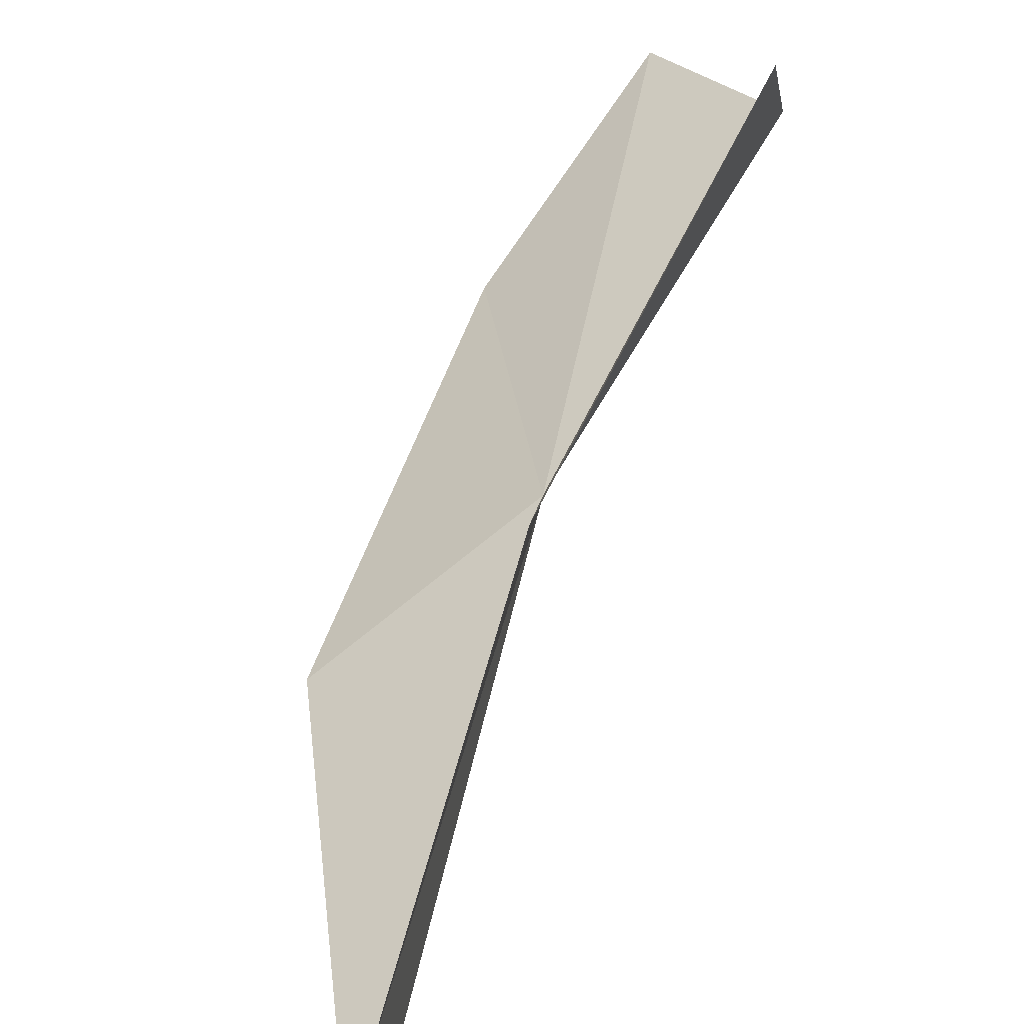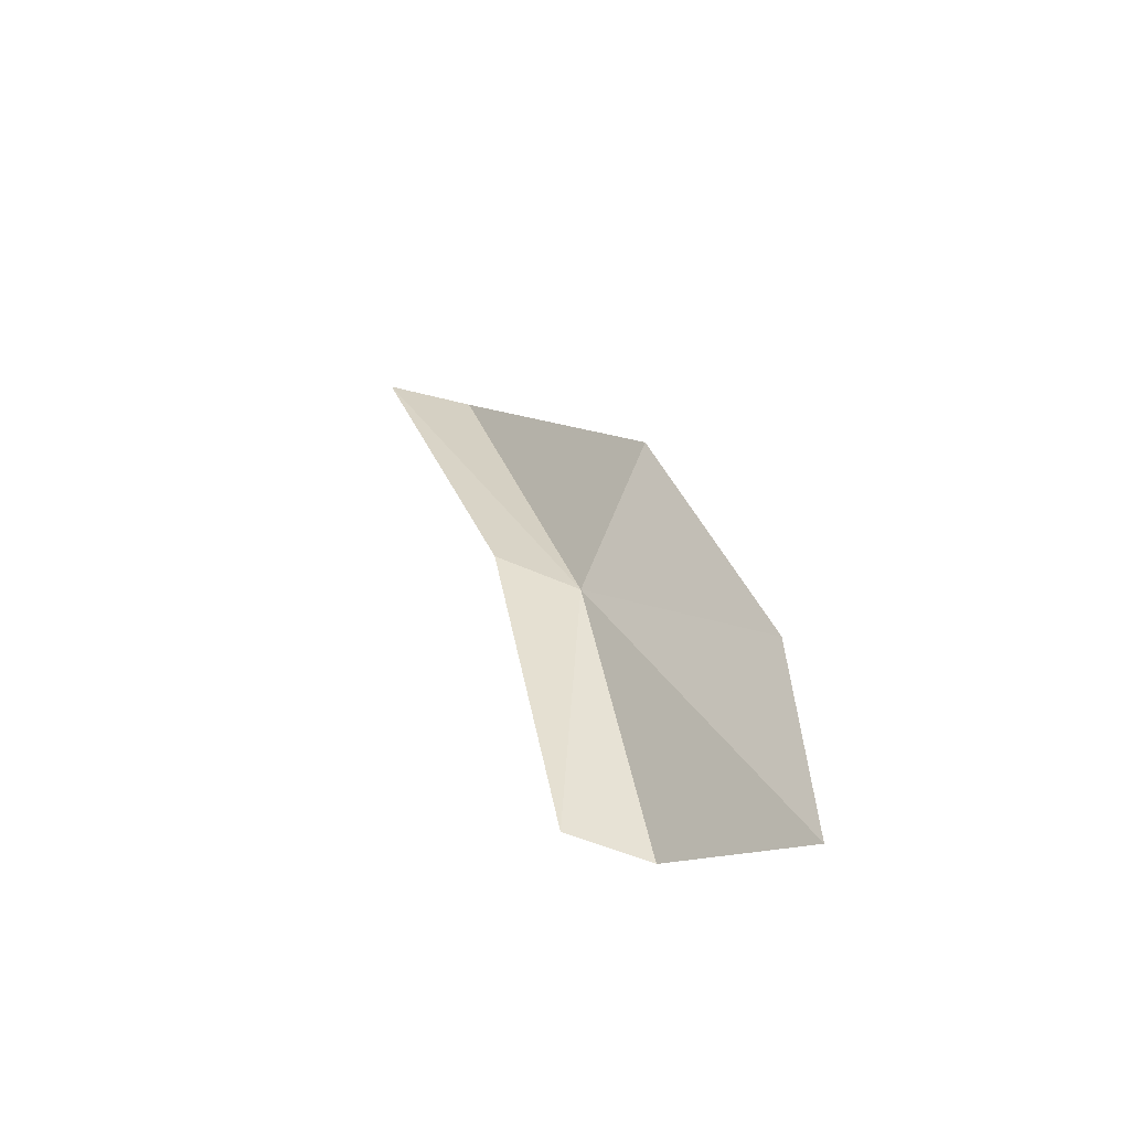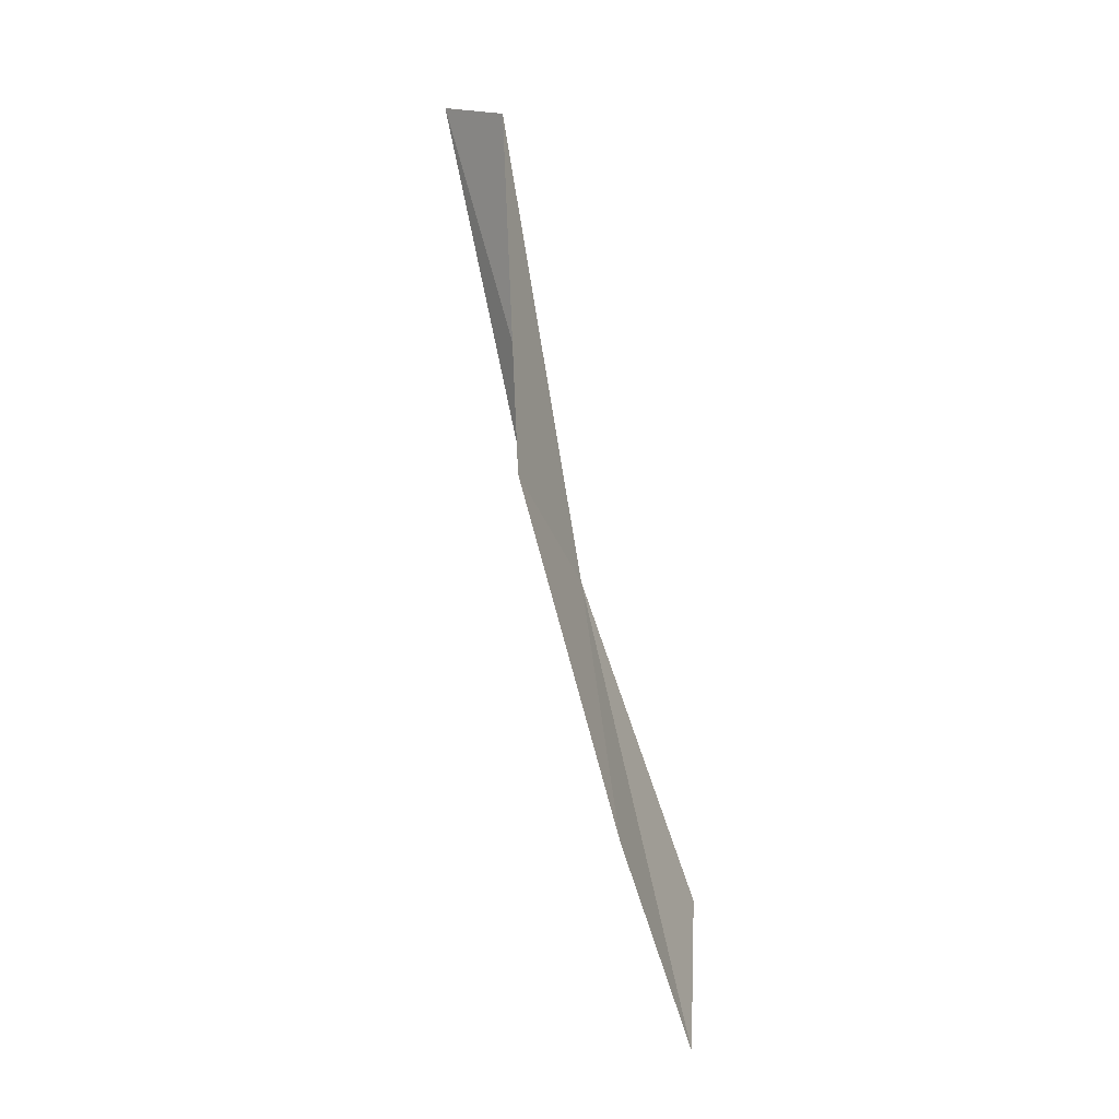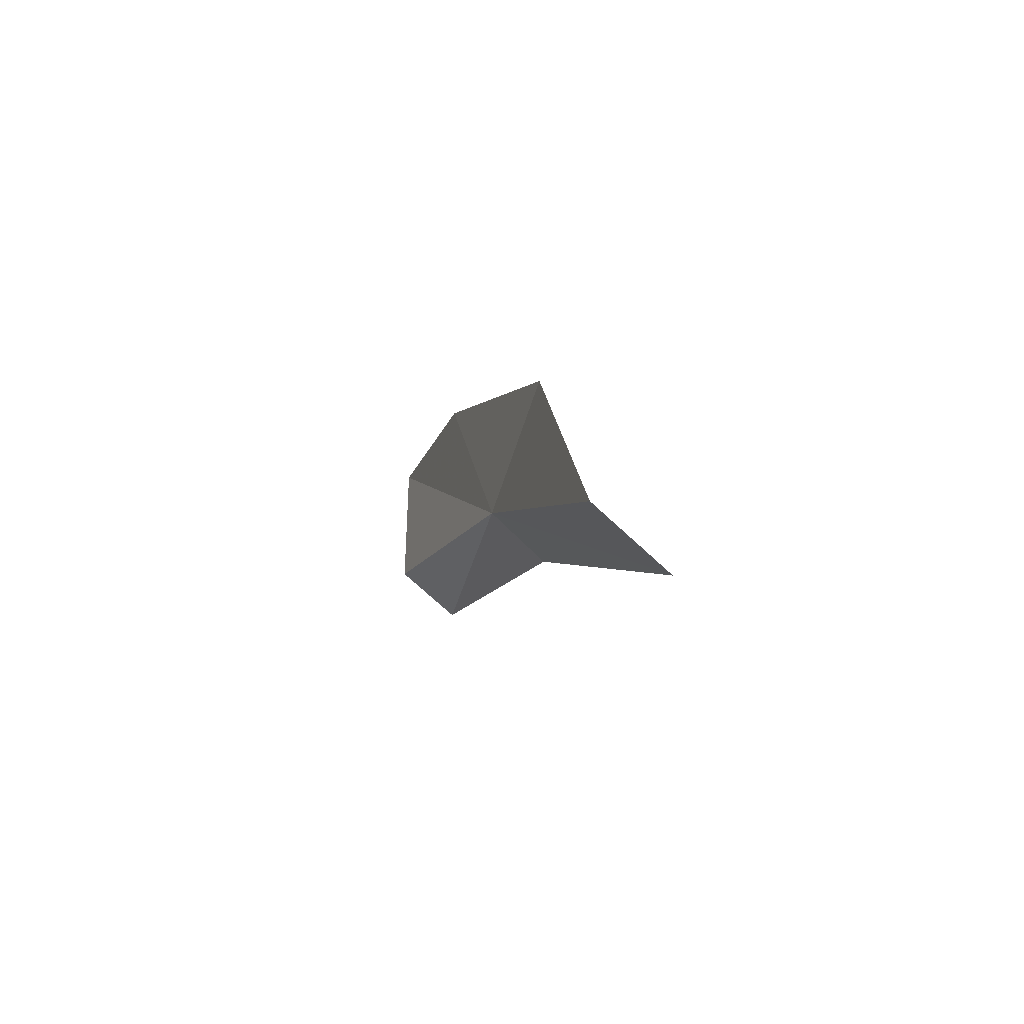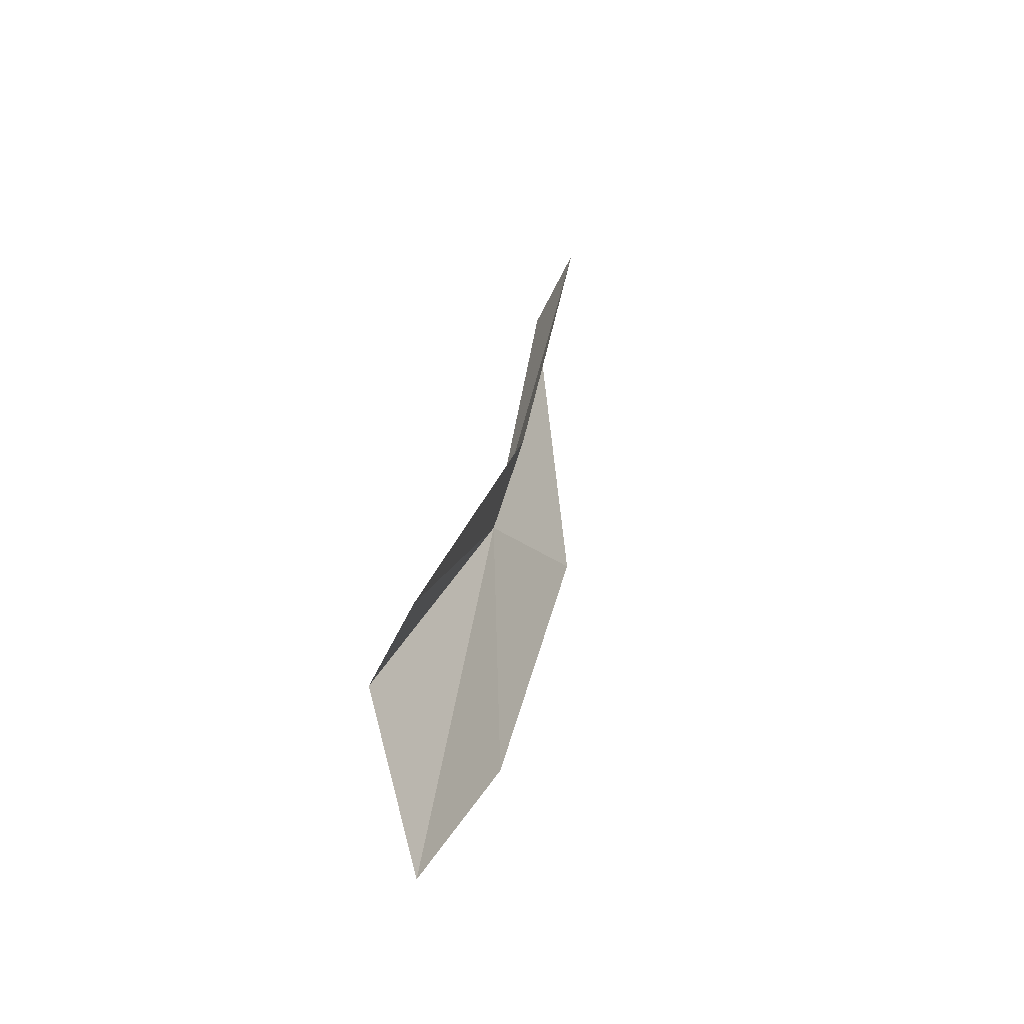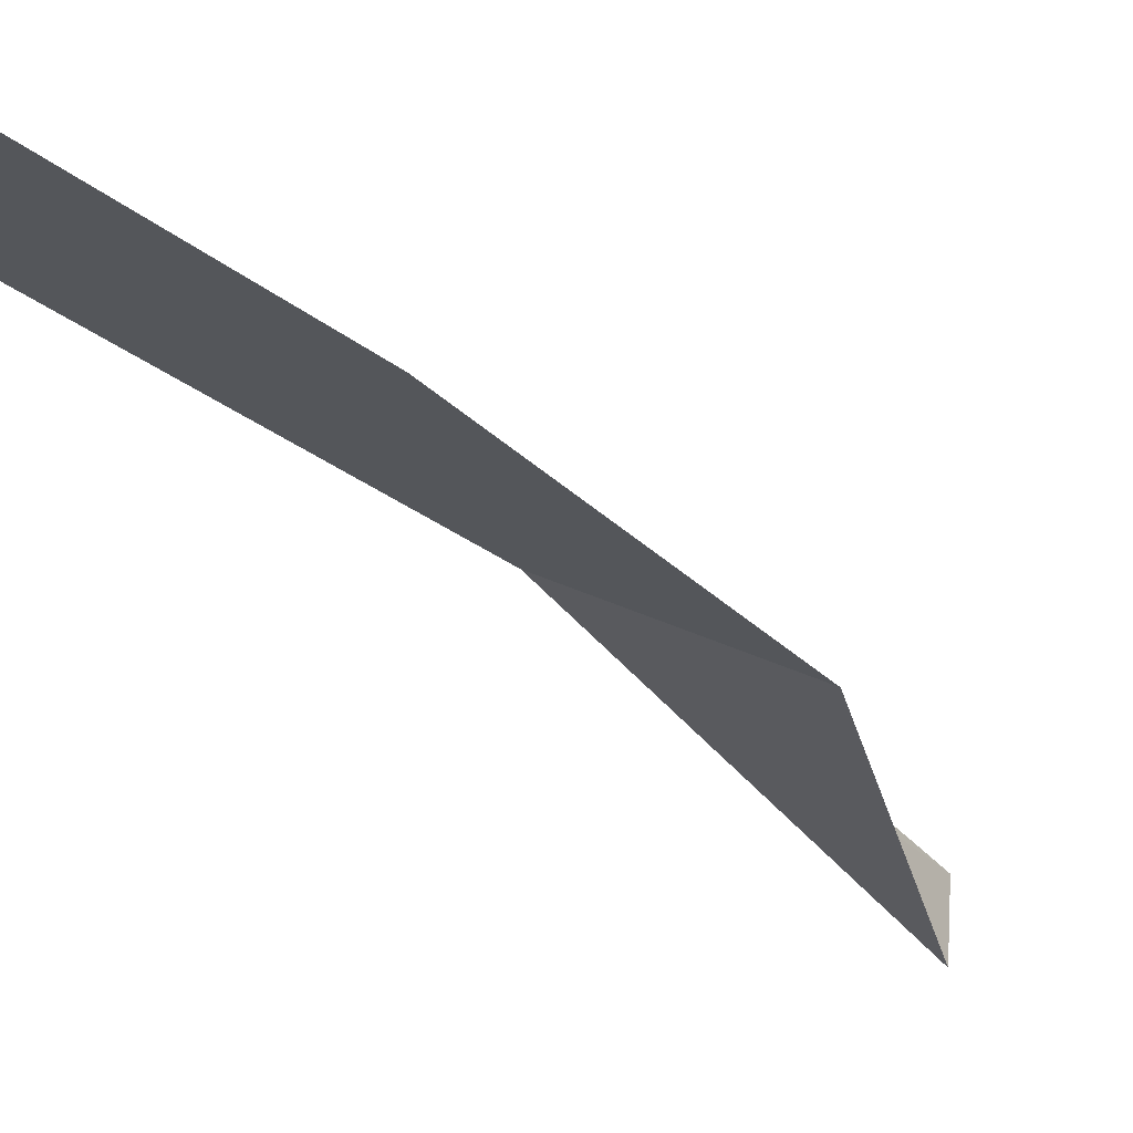
<metadata>
{"format":"obj","ext":"obj","renderer":"f3d","projection":"perspective","resolution":1024,"background":"white","views":[{"elev":65.9,"azim":-167.7,"up":"+Z"},{"elev":-64.5,"azim":81.4,"up":"+Y"},{"elev":10.2,"azim":142.2,"up":"+Y"},{"elev":76.8,"azim":-42.6,"up":"+Y"},{"elev":-70.6,"azim":-24.4,"up":"+Y"},{"elev":-55.1,"azim":33.6,"up":"+Z"}]}
</metadata>
<code>
v 33.44 -16.92 96.29
v 31.81 -23.3 96.44
v 31.66 -23.69 94.73
v 33.36 -15.74 98.06
v 33.52 -7.303 100.9
v 33.41 -7.485 98.97
v 35.78 -14.39 95.28
v 35.14 -21.22 92.95
v 33.74 -25.63 92.41
f 1 2 3
f 1 4 2
f 1 5 4
f 1 7 6
f 1 9 8
f 1 6 5
f 1 8 7
f 1 3 9

</code>
